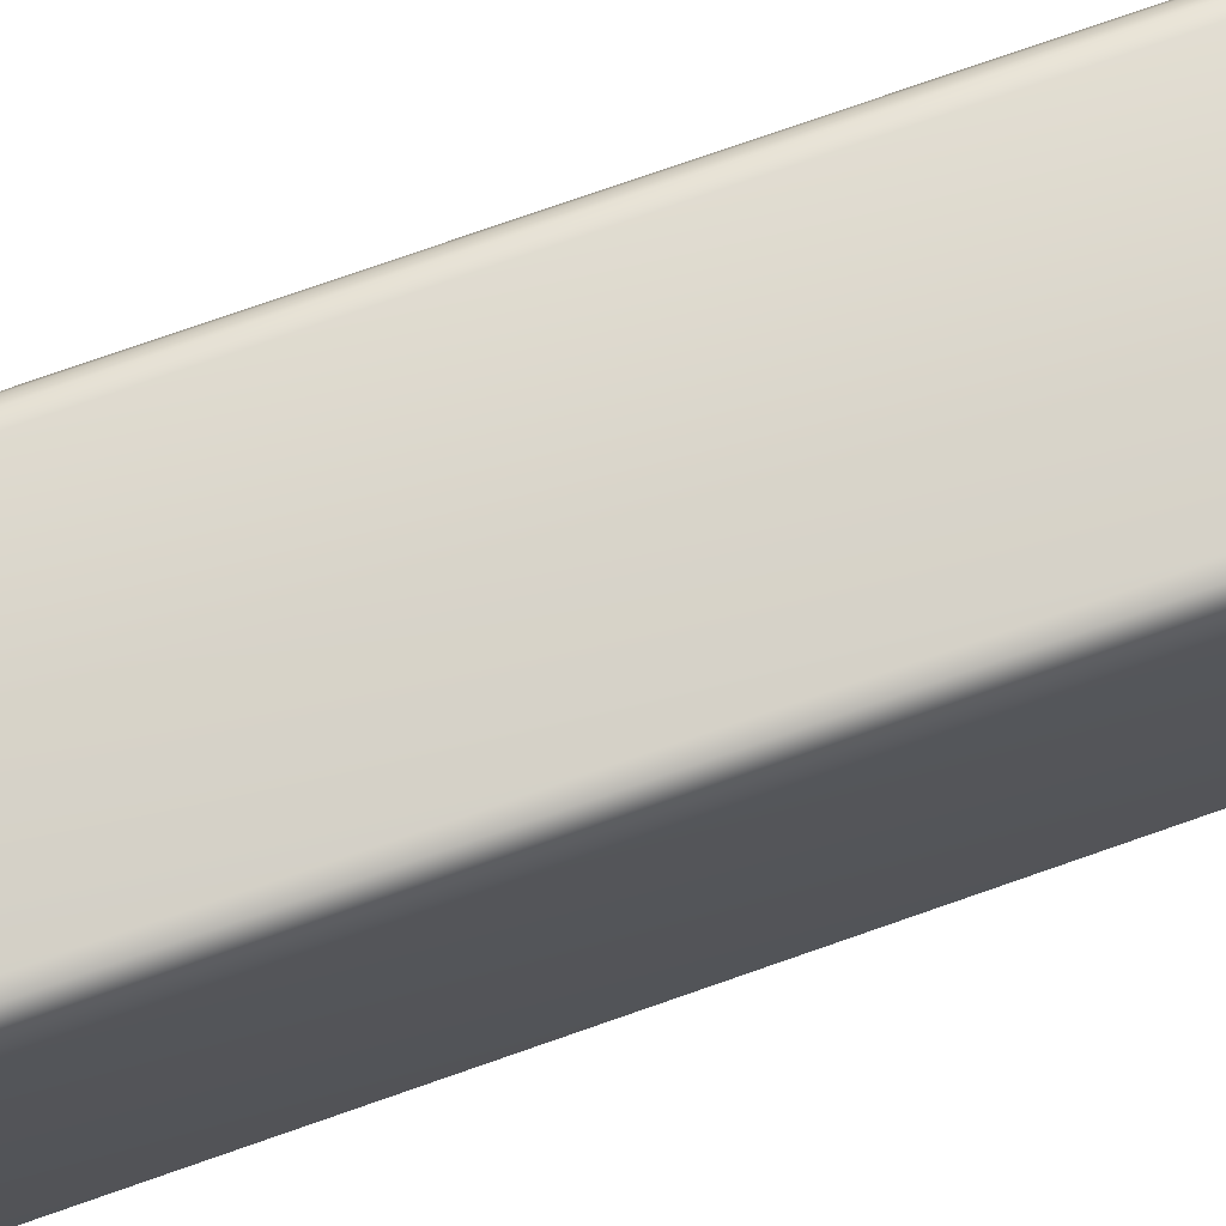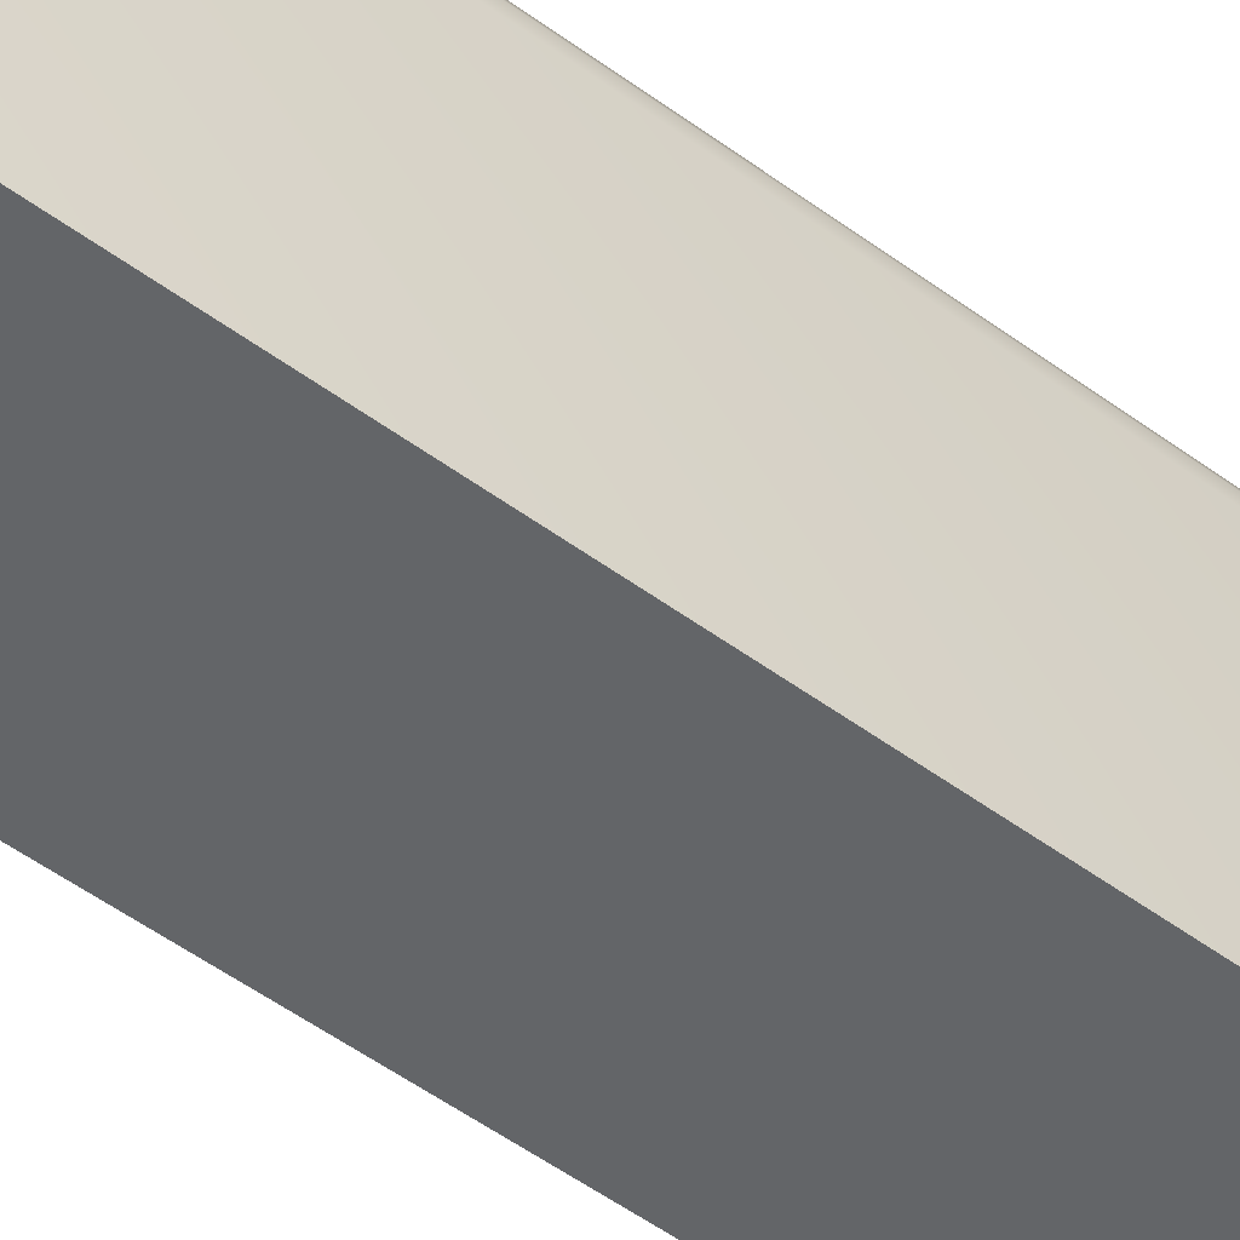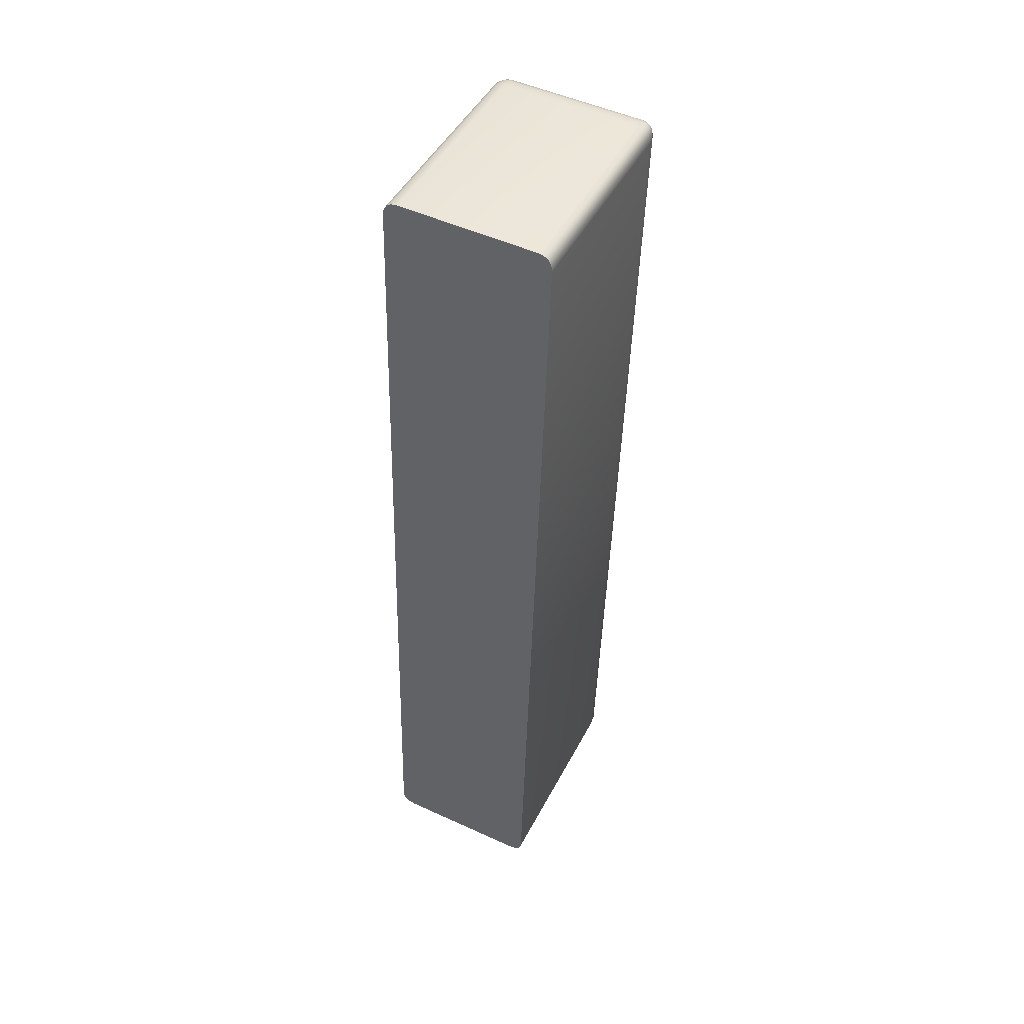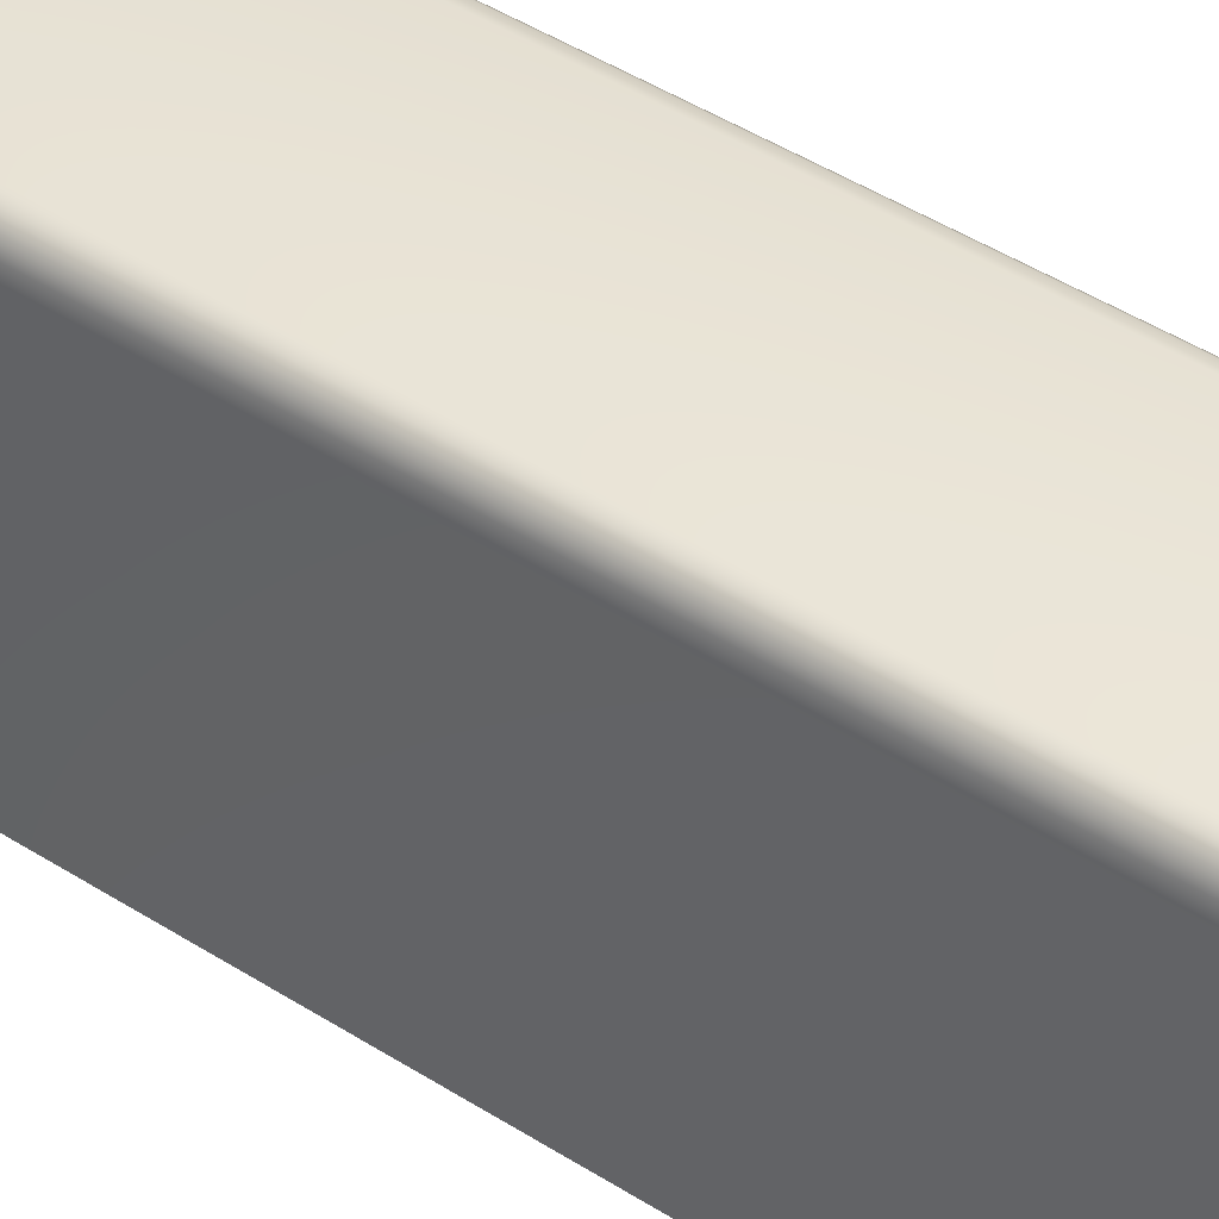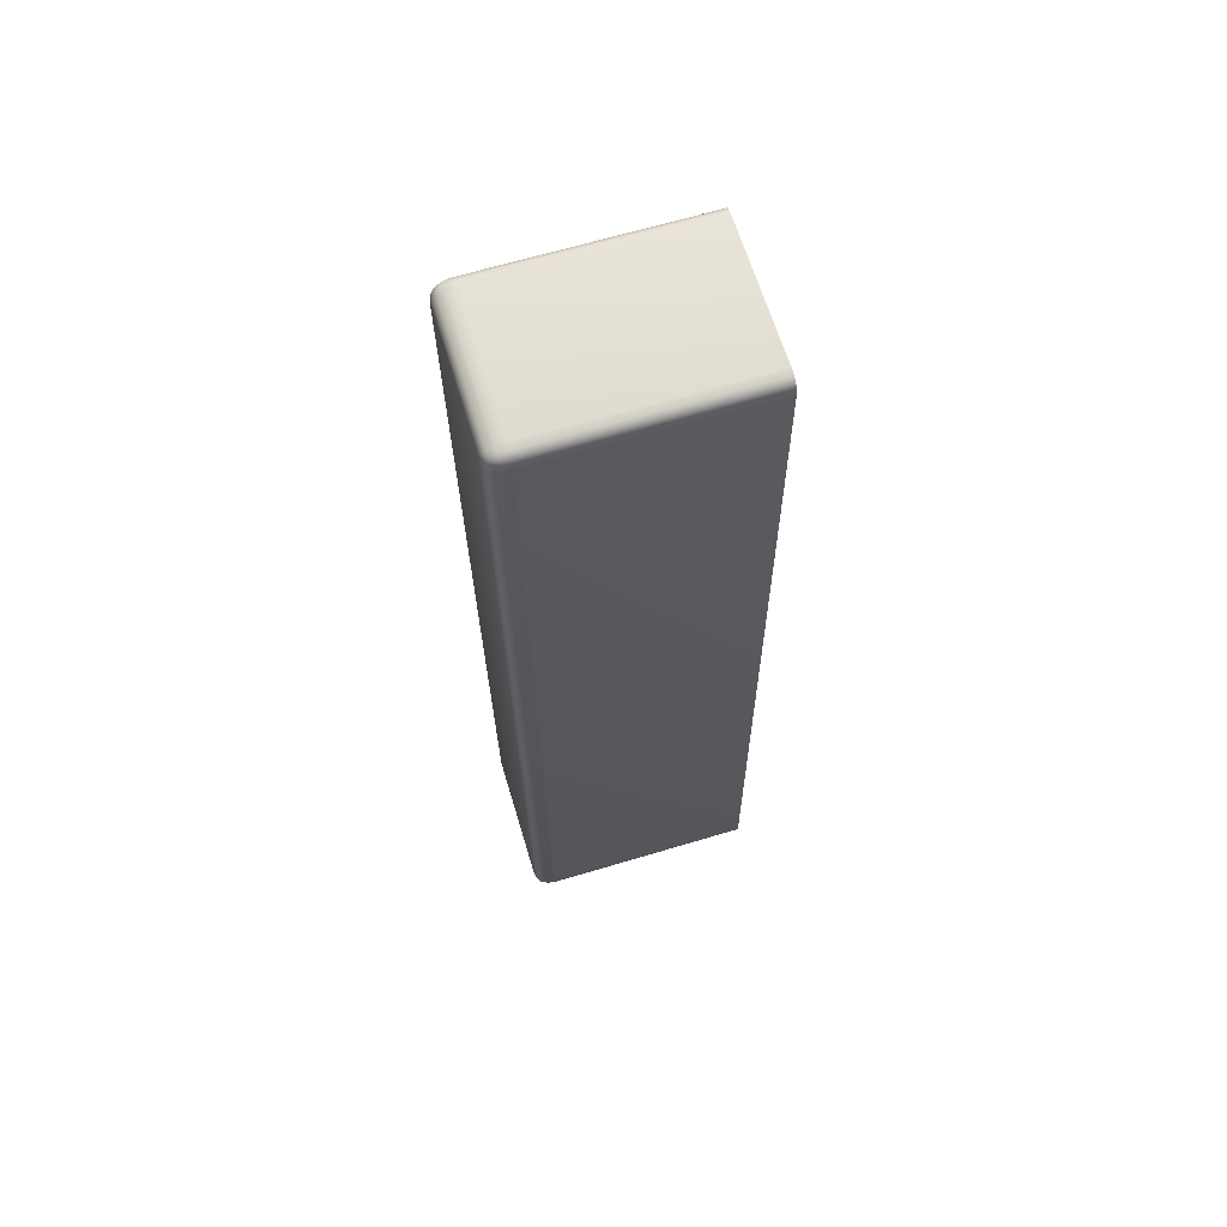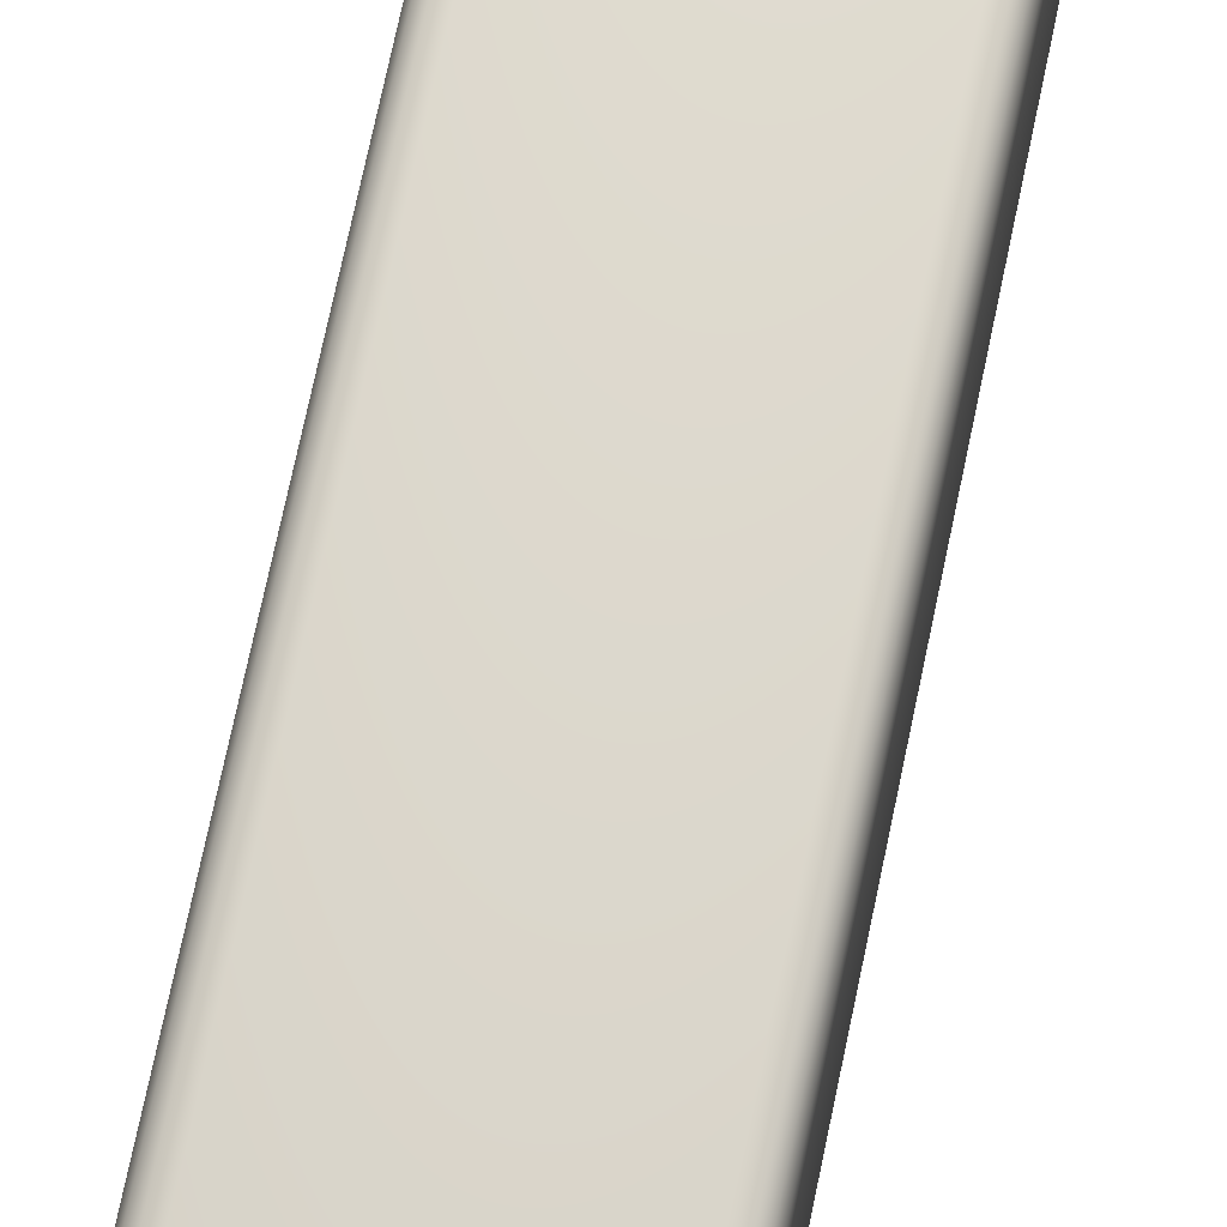
<metadata>
{"format":"obj","ext":"obj","renderer":"f3d","projection":"perspective","resolution":1024,"background":"white","views":[{"elev":74.5,"azim":72.2,"up":"+Y"},{"elev":-51.4,"azim":52.8,"up":"+Y"},{"elev":46.9,"azim":26.5,"up":"+Z"},{"elev":42.0,"azim":-50.2,"up":"+Y"},{"elev":66.2,"azim":-106.7,"up":"+Z"},{"elev":71.9,"azim":-166.6,"up":"+Y"}]}
</metadata>
<code>
o Rectangle019_Mesh.044
v 0.04578 1.05 0.4474
v 0.04701 1.05 0.4476
v 0.04634 1.05 0.4476
v 0.04554 1.048 0.4477
v 0.0456 1.049 0.4476
v 0.0455 1.05 0.4461
v 0.04558 1.05 0.4468
v 0.06581 1.05 0.4468
v 0.0646 1.05 0.4471
v 0.06527 1.05 0.447
v 0.06602 1.05 0.4455
v 0.06598 1.05 0.4462
v 0.06607 1.048 0.4471
v 0.066 1.049 0.447
v 0.06236 1.05 0.3252
v 0.06264 1.05 0.3265
v 0.06256 1.05 0.3258
v 0.06112 1.05 0.325
v 0.0618 1.05 0.3251
v 0.06259 1.048 0.325
v 0.06253 1.049 0.325
v 0.04232 1.05 0.3258
v 0.04211 1.05 0.3271
v 0.04215 1.05 0.3264
v 0.04207 1.048 0.3256
v 0.04213 1.049 0.3256
v 0.04354 1.05 0.3255
v 0.04287 1.05 0.3256
v 0.04554 1.021 0.4477
v 0.04703 1.021 0.4481
v 0.04616 1.021 0.448
v 0.04501 1.021 0.4461
v 0.04516 1.021 0.447
v 0.06607 1.021 0.4471
v 0.06651 1.021 0.4455
v 0.06642 1.021 0.4464
v 0.06461 1.021 0.4476
v 0.06547 1.021 0.4475
v 0.06259 1.021 0.325
v 0.06111 1.021 0.3245
v 0.06197 1.021 0.3246
v 0.06313 1.021 0.3265
v 0.06298 1.021 0.3256
v 0.04207 1.021 0.3256
v 0.04162 1.021 0.3271
v 0.04172 1.021 0.3262
v 0.04352 1.021 0.325
v 0.04267 1.021 0.3252
v 0.04697 1.051 0.4461
v 0.04699 1.051 0.447
v 0.04611 1.051 0.4461
v 0.04619 1.051 0.4469
v 0.06455 1.051 0.4456
v 0.06541 1.051 0.4455
v 0.06458 1.051 0.4465
v 0.06537 1.051 0.4464
v 0.06117 1.051 0.3266
v 0.06114 1.051 0.3257
v 0.06202 1.051 0.3265
v 0.06194 1.051 0.3257
v 0.04358 1.051 0.3271
v 0.04272 1.051 0.3271
v 0.04356 1.051 0.3262
v 0.04276 1.051 0.3263
v 0.06461 1.048 0.4476
v 0.06461 1.05 0.4475
v 0.06547 1.048 0.4475
v 0.0654 1.049 0.4474
v 0.04703 1.048 0.4481
v 0.04616 1.048 0.448
v 0.04702 1.05 0.448
v 0.04622 1.049 0.4479
v 0.06313 1.048 0.3265
v 0.06301 1.05 0.3265
v 0.06298 1.048 0.3256
v 0.06286 1.049 0.3257
v 0.06651 1.048 0.4455
v 0.06642 1.048 0.4464
v 0.06639 1.05 0.4455
v 0.06629 1.049 0.4464
v 0.04501 1.048 0.4461
v 0.04513 1.05 0.4461
v 0.04516 1.048 0.447
v 0.04528 1.049 0.447
v 0.04162 1.048 0.3271
v 0.04172 1.048 0.3262
v 0.04174 1.05 0.3271
v 0.04184 1.049 0.3263
v 0.04352 1.048 0.325
v 0.04353 1.05 0.3251
v 0.04267 1.048 0.3252
v 0.04273 1.049 0.3253
v 0.06111 1.048 0.3245
v 0.06197 1.048 0.3246
v 0.06111 1.05 0.3246
v 0.06191 1.049 0.3247
f 53 57 61
f 61 49 53
f 41 39 43
f 43 42 35
f 35 36 34
f 43 35 34
f 34 38 37
f 37 30 31
f 34 37 31
f 31 29 33
f 33 32 45
f 31 33 45
f 45 46 44
f 44 48 47
f 45 44 47
f 31 45 47
f 34 31 47
f 43 34 47
f 41 43 47
f 40 41 47
f 69 30 37
f 37 65 69
f 77 35 42
f 42 73 77
f 85 45 32
f 32 81 85
f 93 40 47
f 47 89 93
f 49 51 52
f 52 50 49
f 50 52 3
f 3 2 50
f 51 6 7
f 7 52 51
f 52 7 1
f 1 3 52
f 53 55 56
f 56 54 53
f 54 56 12
f 12 11 54
f 55 9 10
f 10 56 55
f 56 10 8
f 8 12 56
f 57 59 60
f 60 58 57
f 58 60 19
f 19 18 58
f 59 16 17
f 17 60 59
f 60 17 15
f 15 19 60
f 61 63 64
f 64 62 61
f 62 64 24
f 24 23 62
f 63 27 28
f 28 64 63
f 64 28 22
f 22 24 64
f 65 67 68
f 68 66 65
f 66 68 10
f 10 9 66
f 67 13 14
f 14 68 67
f 68 14 8
f 8 10 68
f 69 71 72
f 72 70 69
f 70 72 5
f 5 4 70
f 71 2 3
f 3 72 71
f 72 3 1
f 1 5 72
f 73 75 76
f 76 74 73
f 74 76 17
f 17 16 74
f 75 20 21
f 21 76 75
f 76 21 15
f 15 17 76
f 77 79 80
f 80 78 77
f 78 80 14
f 14 13 78
f 79 11 12
f 12 80 79
f 80 12 8
f 8 14 80
f 81 83 84
f 84 82 81
f 82 84 7
f 7 6 82
f 83 4 5
f 5 84 83
f 84 5 1
f 1 7 84
f 85 87 88
f 88 86 85
f 86 88 26
f 26 25 86
f 87 23 24
f 24 88 87
f 88 24 22
f 22 26 88
f 89 91 92
f 92 90 89
f 90 92 28
f 28 27 90
f 91 25 26
f 26 92 91
f 92 26 22
f 22 28 92
f 93 95 96
f 96 94 93
f 94 96 21
f 21 20 94
f 95 18 19
f 19 96 95
f 96 19 15
f 15 21 96
f 53 49 50
f 50 55 53
f 55 50 2
f 2 9 55
f 57 53 54
f 54 59 57
f 59 54 11
f 11 16 59
f 61 57 58
f 58 63 61
f 63 58 18
f 18 27 63
f 49 61 62
f 62 51 49
f 51 62 23
f 23 6 51
f 69 65 66
f 66 71 69
f 71 66 9
f 9 2 71
f 30 69 70
f 70 31 30
f 31 70 4
f 4 29 31
f 65 37 38
f 38 67 65
f 67 38 34
f 34 13 67
f 77 73 74
f 74 79 77
f 79 74 16
f 16 11 79
f 35 77 78
f 78 36 35
f 36 78 13
f 13 34 36
f 73 42 43
f 43 75 73
f 75 43 39
f 39 20 75
f 85 81 82
f 82 87 85
f 87 82 6
f 6 23 87
f 45 85 86
f 86 46 45
f 46 86 25
f 25 44 46
f 81 32 33
f 33 83 81
f 83 33 29
f 29 4 83
f 93 89 90
f 90 95 93
f 95 90 27
f 27 18 95
f 40 93 94
f 94 41 40
f 41 94 20
f 20 39 41
f 89 47 48
f 48 91 89
f 91 48 44
f 44 25 91

</code>
